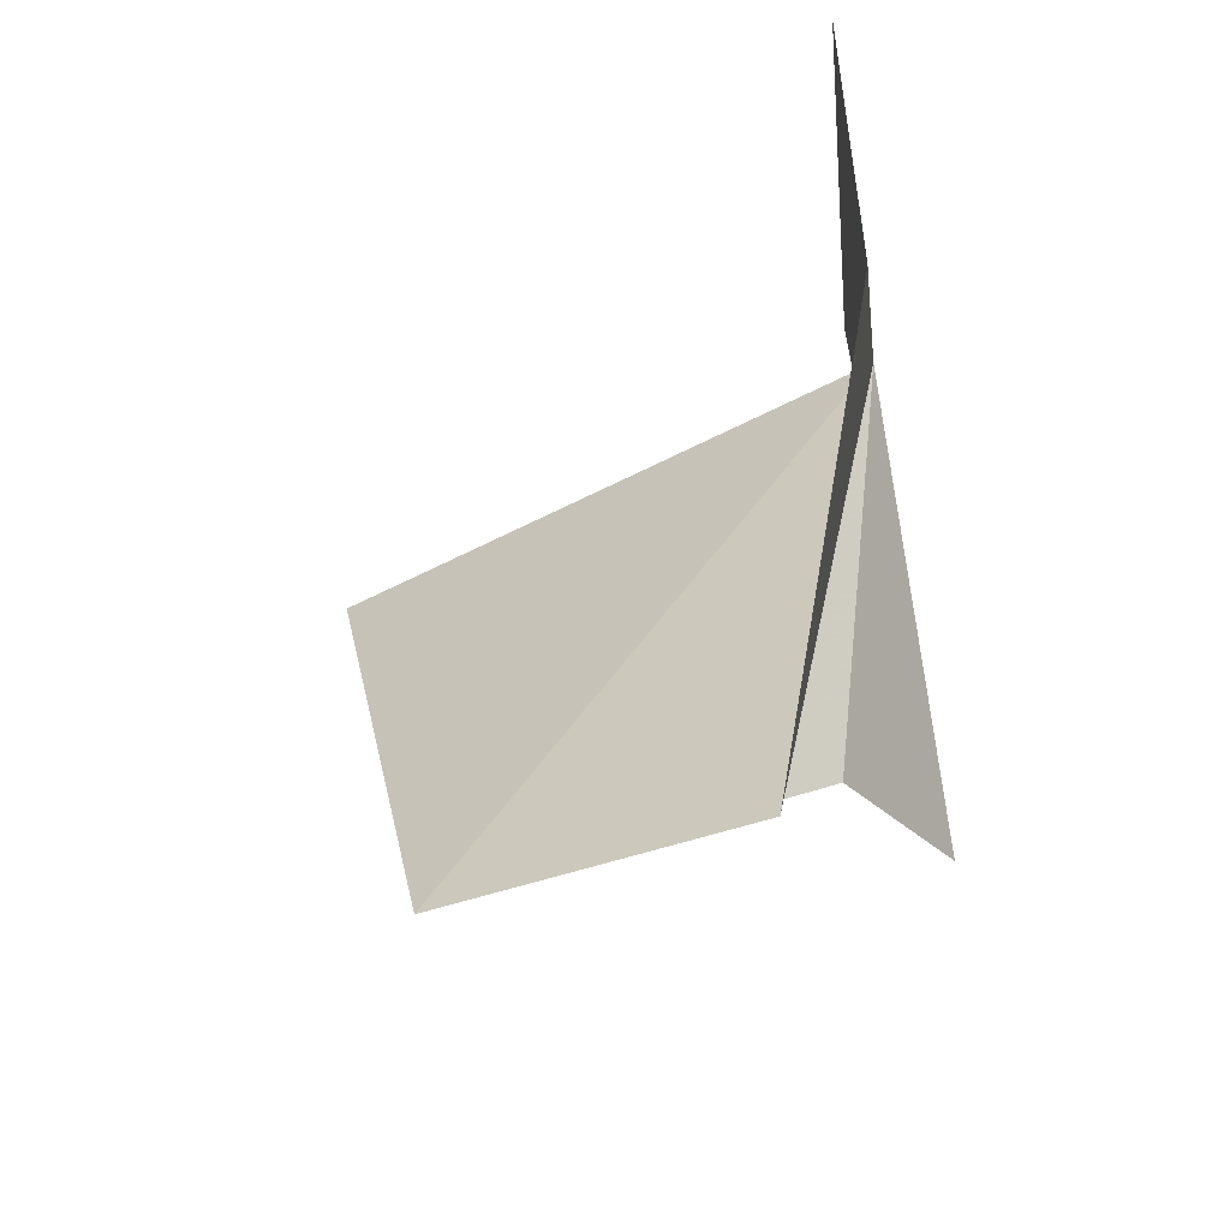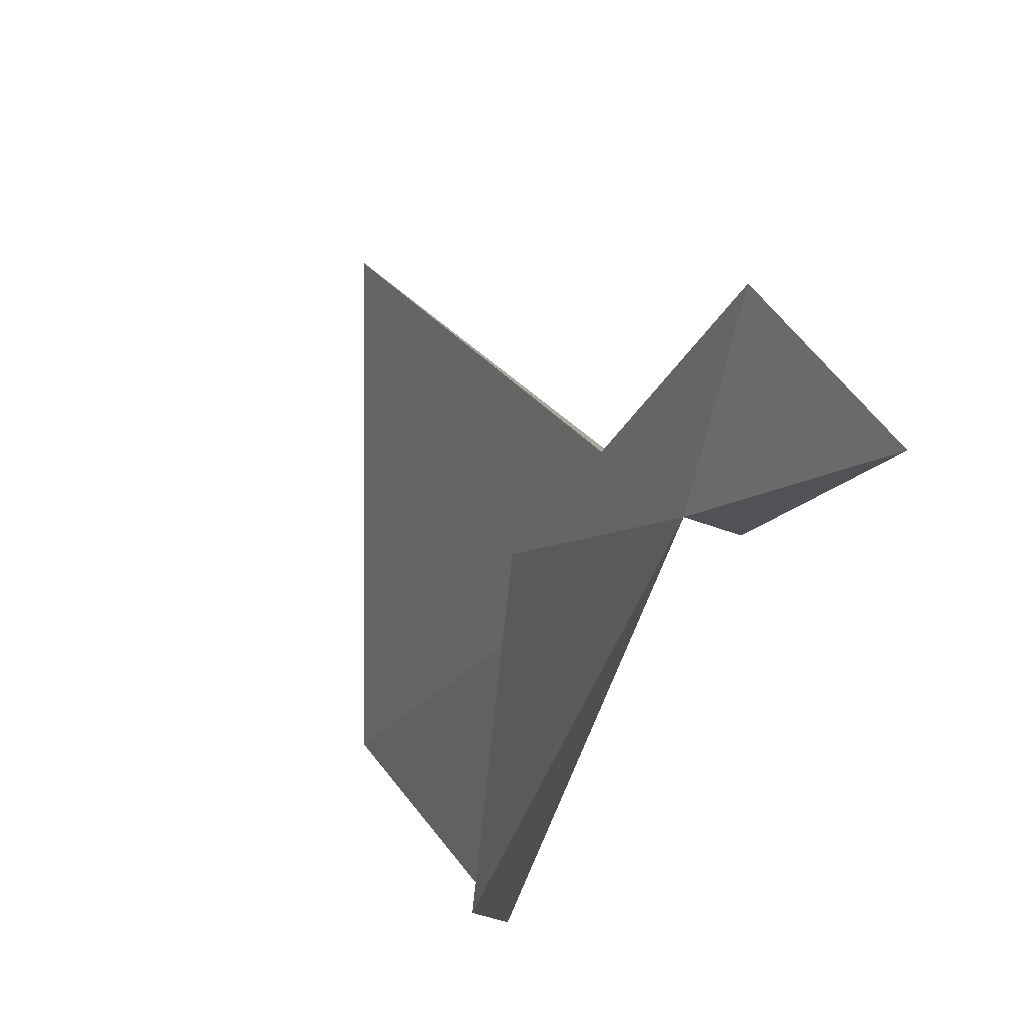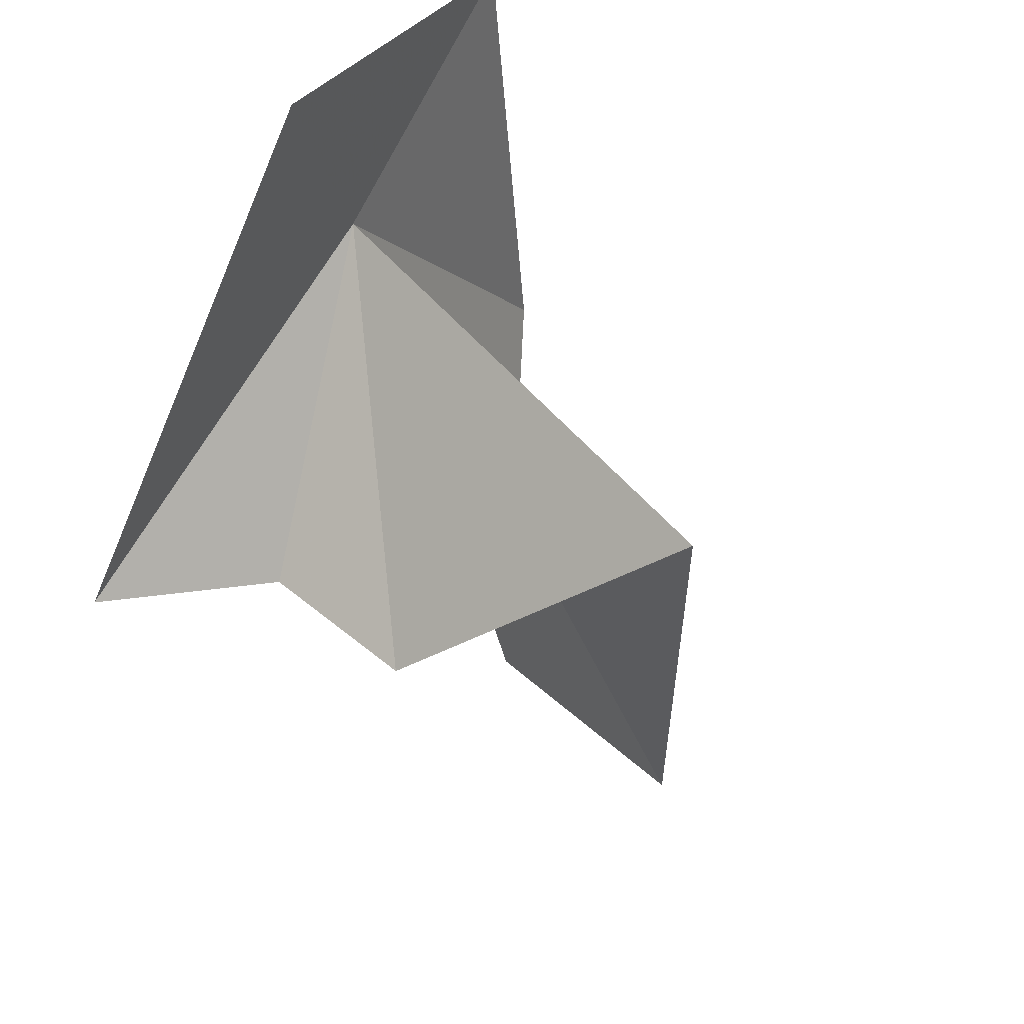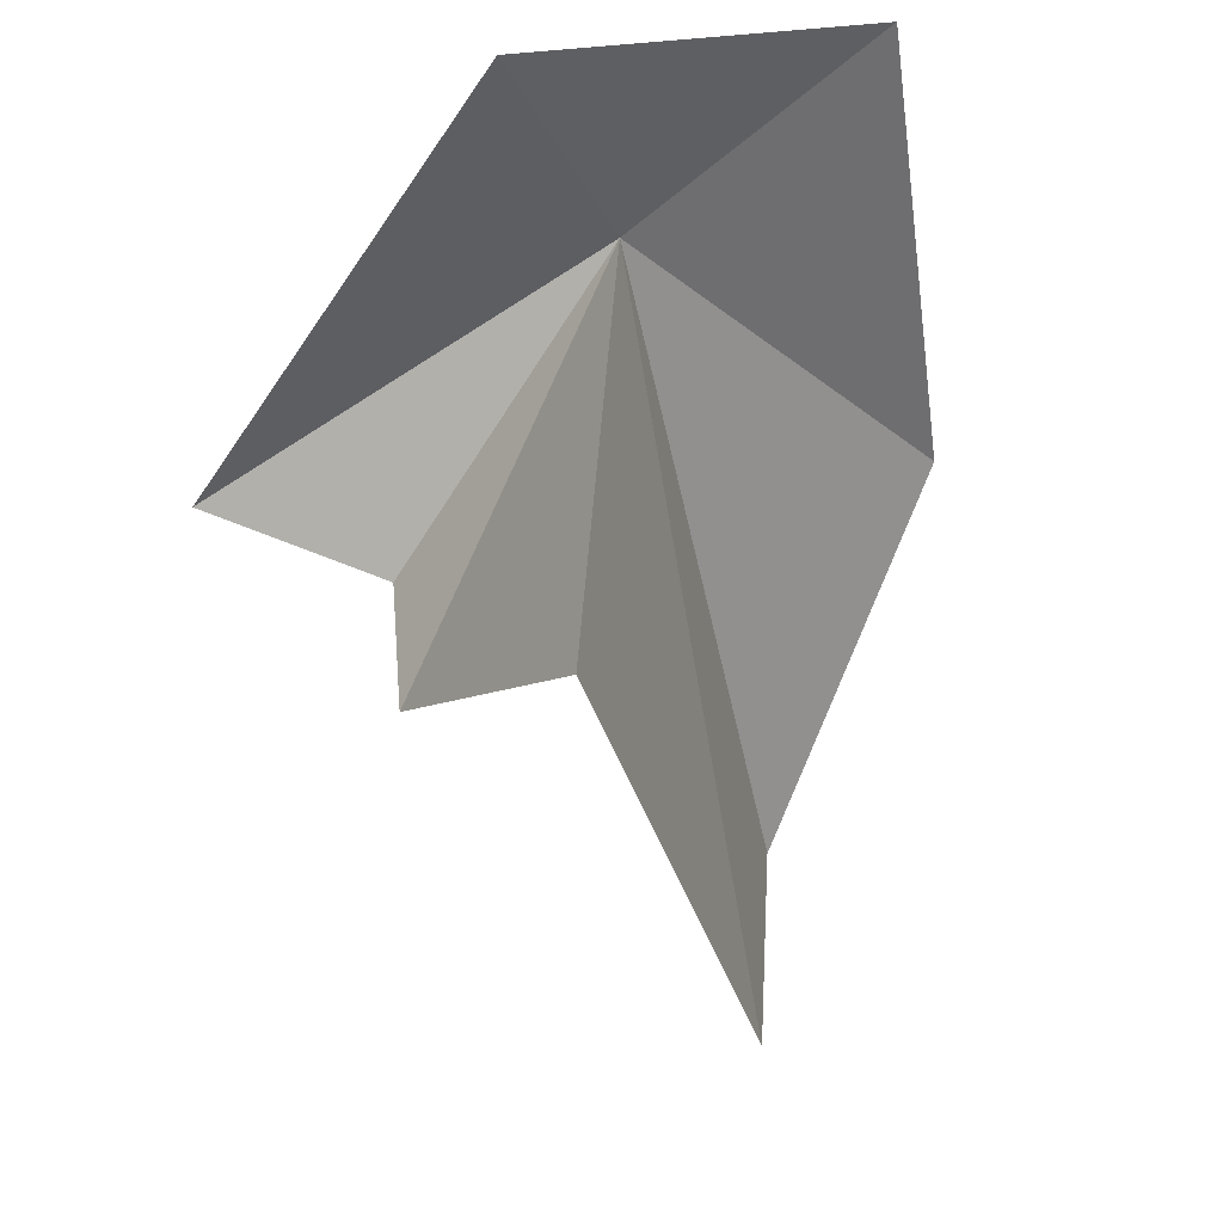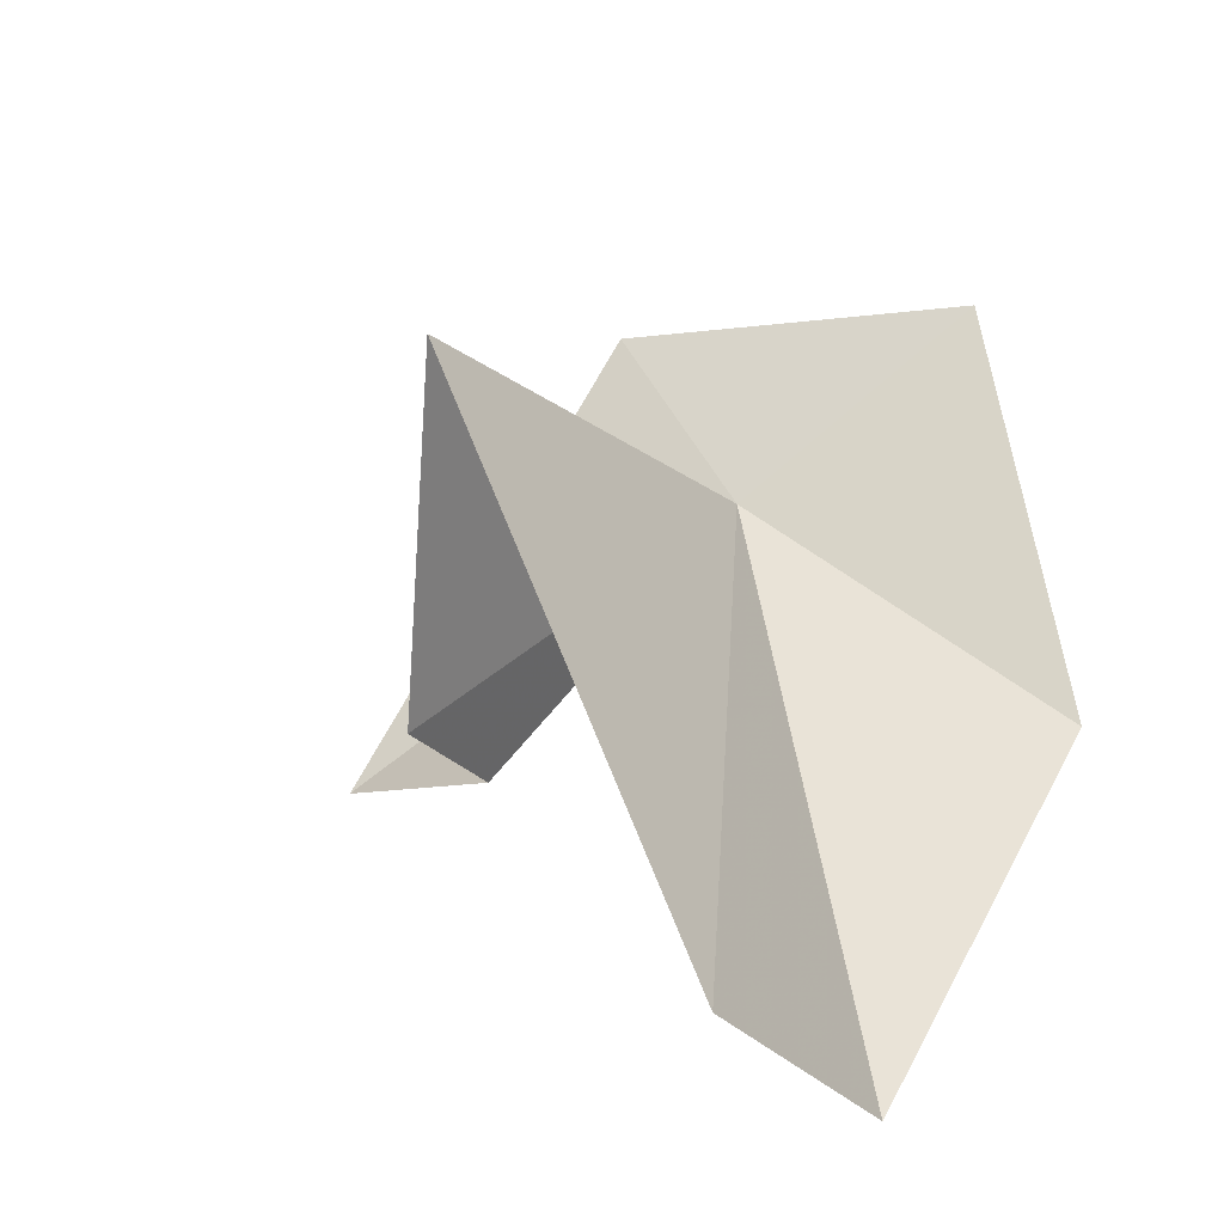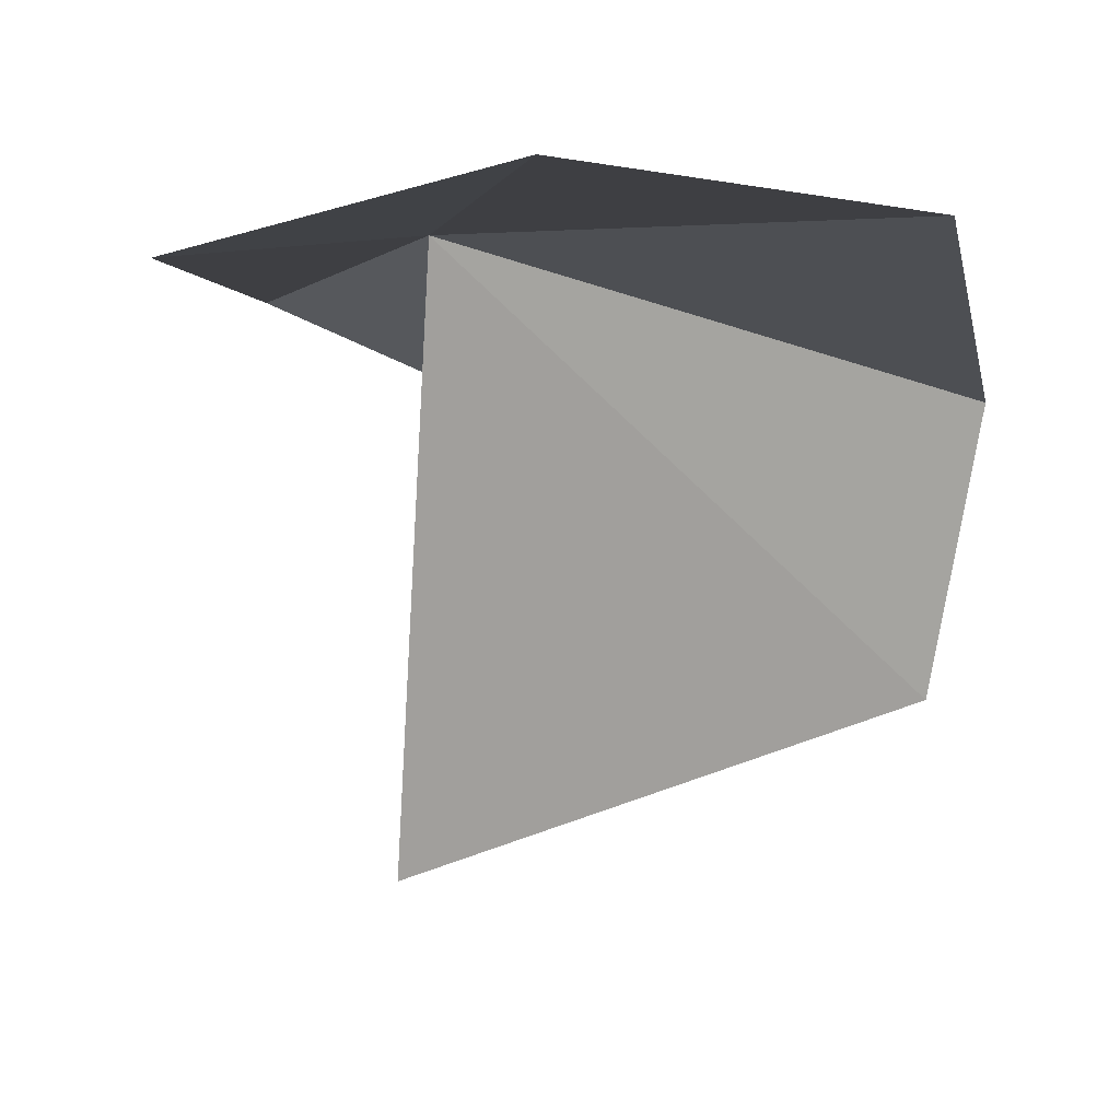
<metadata>
{"format":"obj","ext":"obj","renderer":"f3d","projection":"perspective","resolution":1024,"background":"white","views":[{"elev":-46.6,"azim":101.8,"up":"+Z"},{"elev":50.5,"azim":131.7,"up":"+Z"},{"elev":38.6,"azim":-51.2,"up":"+Z"},{"elev":35.2,"azim":-8.4,"up":"+Z"},{"elev":-27.3,"azim":19.0,"up":"+Z"},{"elev":-1.9,"azim":36.5,"up":"+Y"}]}
</metadata>
<code>
v -18.28 -13.1 26.07
v -17.58 -16.43 20.23
v -19.28 -17.73 25.21
v -20.37 -15.32 23.19
v -17.04 -13.91 20.15
v -19.26 -13.37 27.83
v -21.88 -13.08 23.82
v -20.29 -13.81 23.39
v -15.47 -12.9 23.58
v -16.08 -13 27.74
f 1 3 2
f 1 4 3
f 1 2 5
f 1 6 7
f 1 8 4
f 1 5 9
f 1 10 6
f 1 9 10
f 1 7 8

</code>
